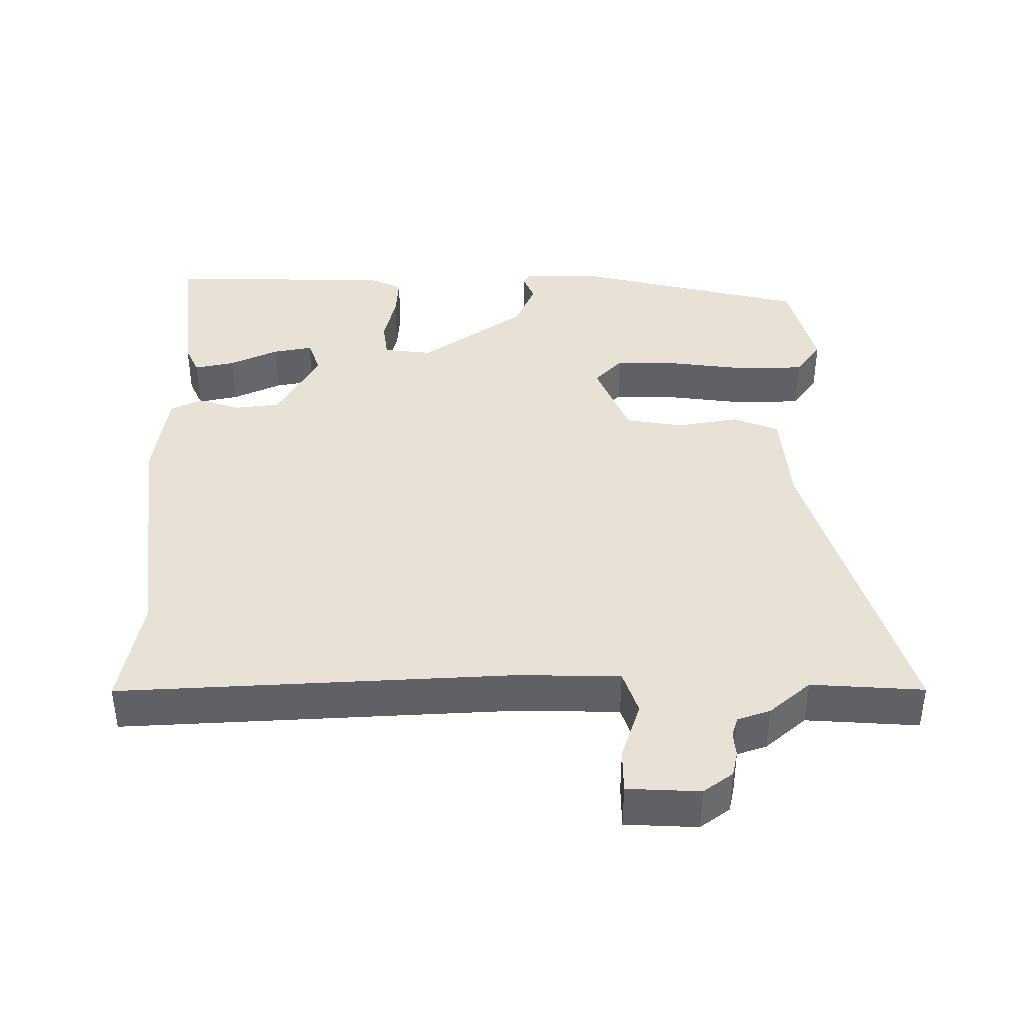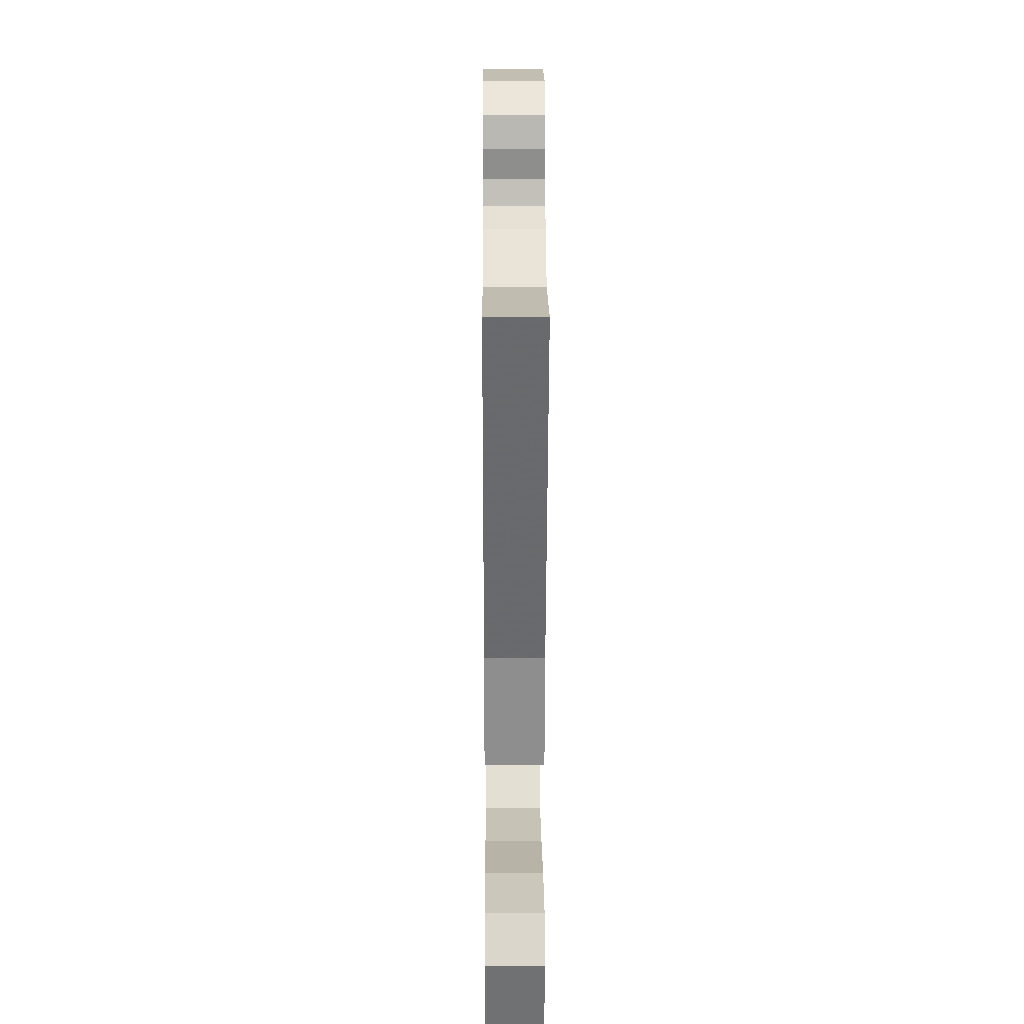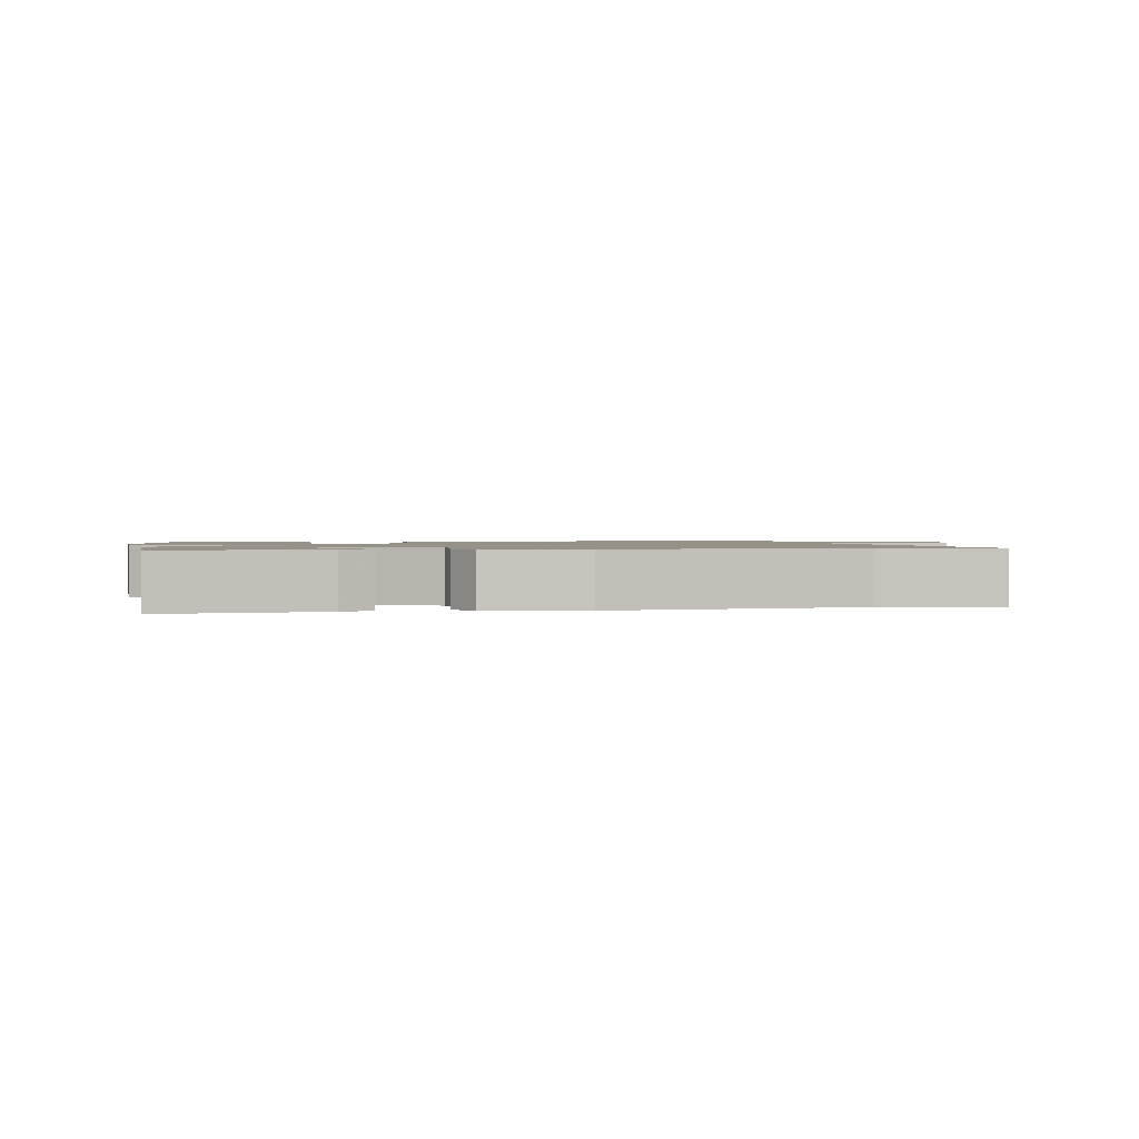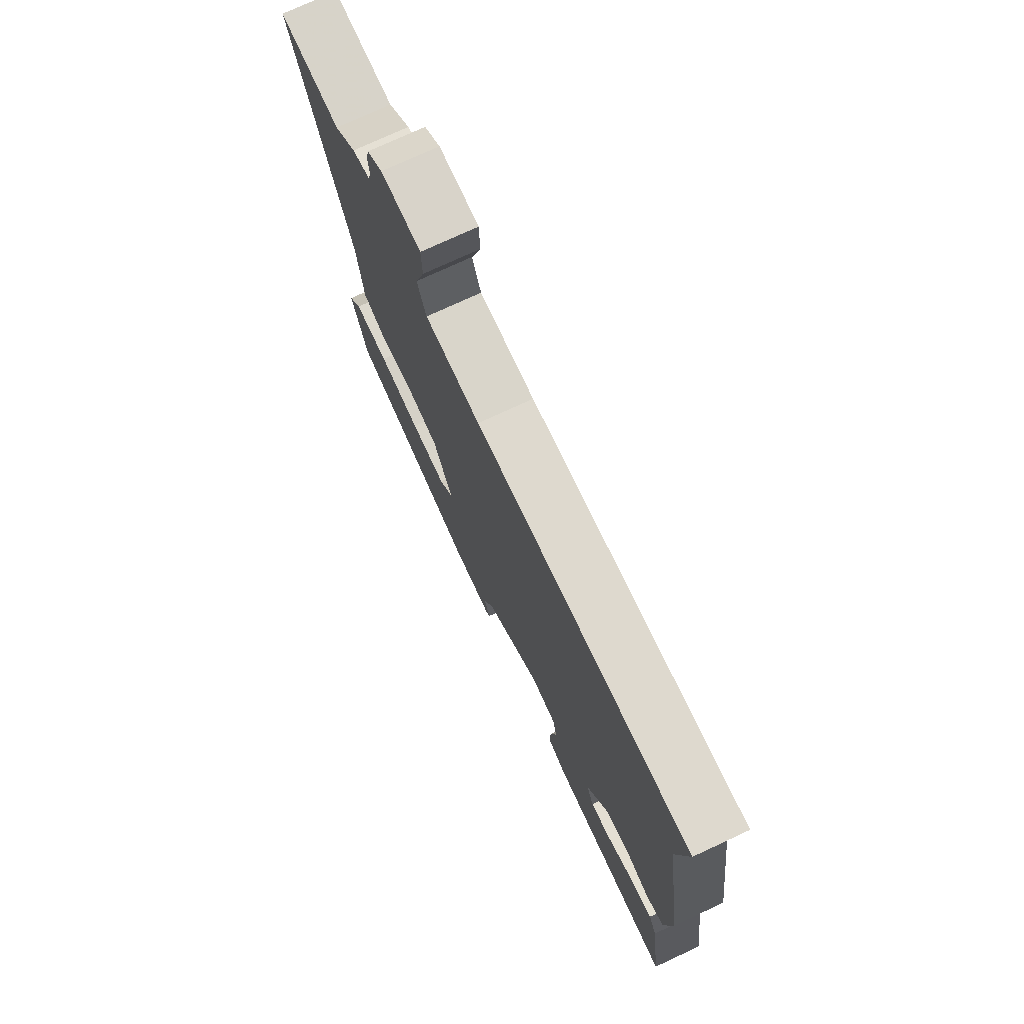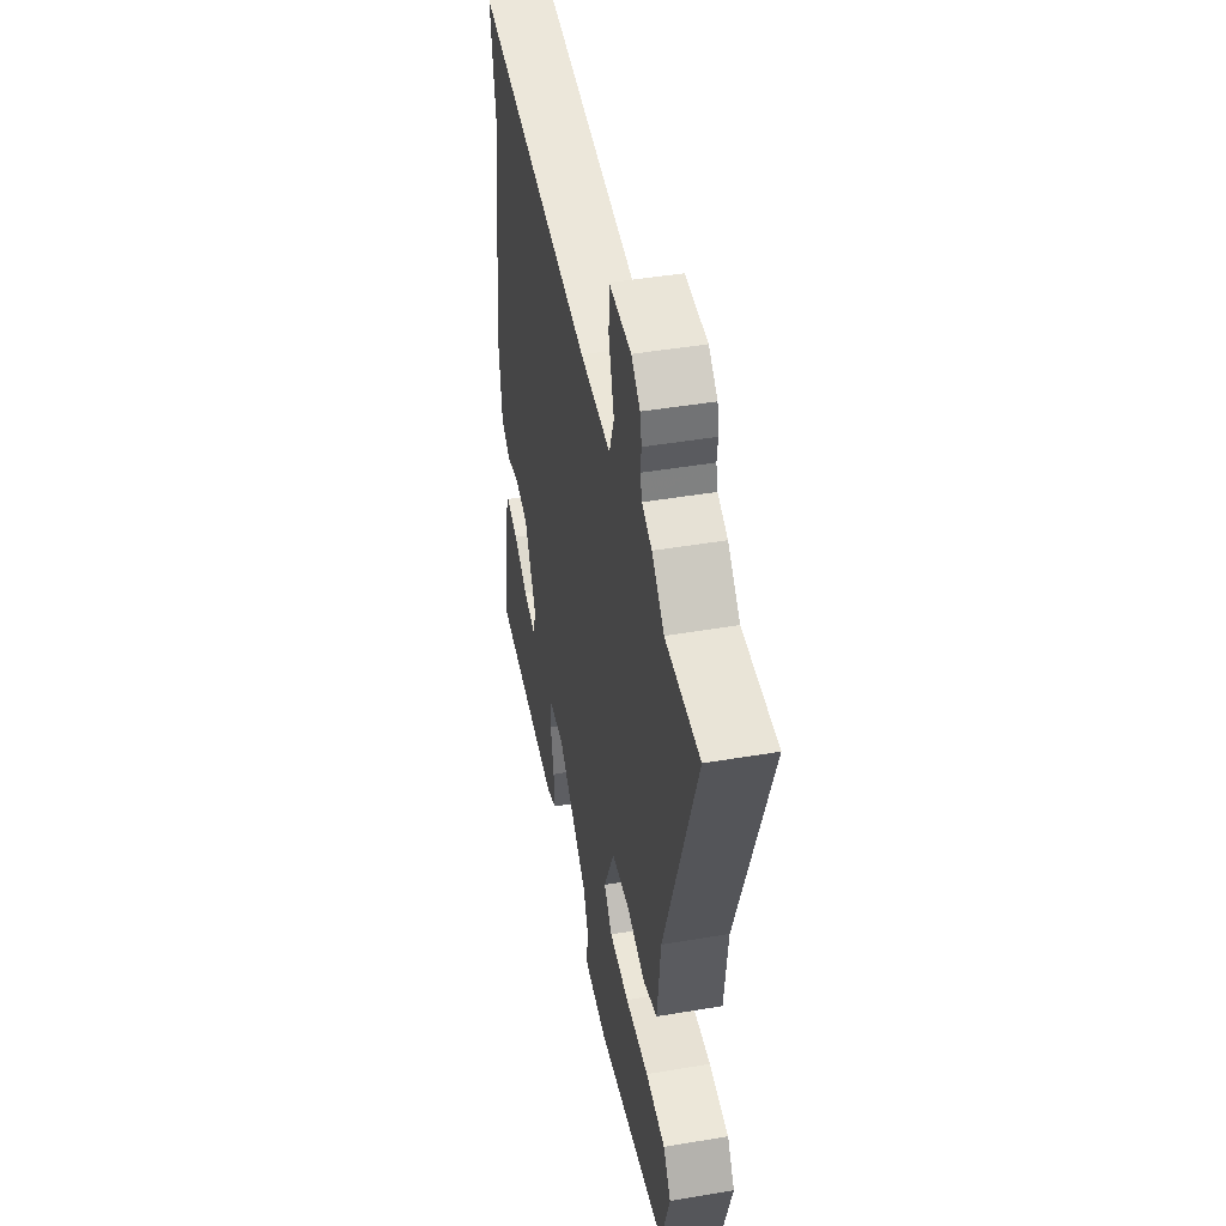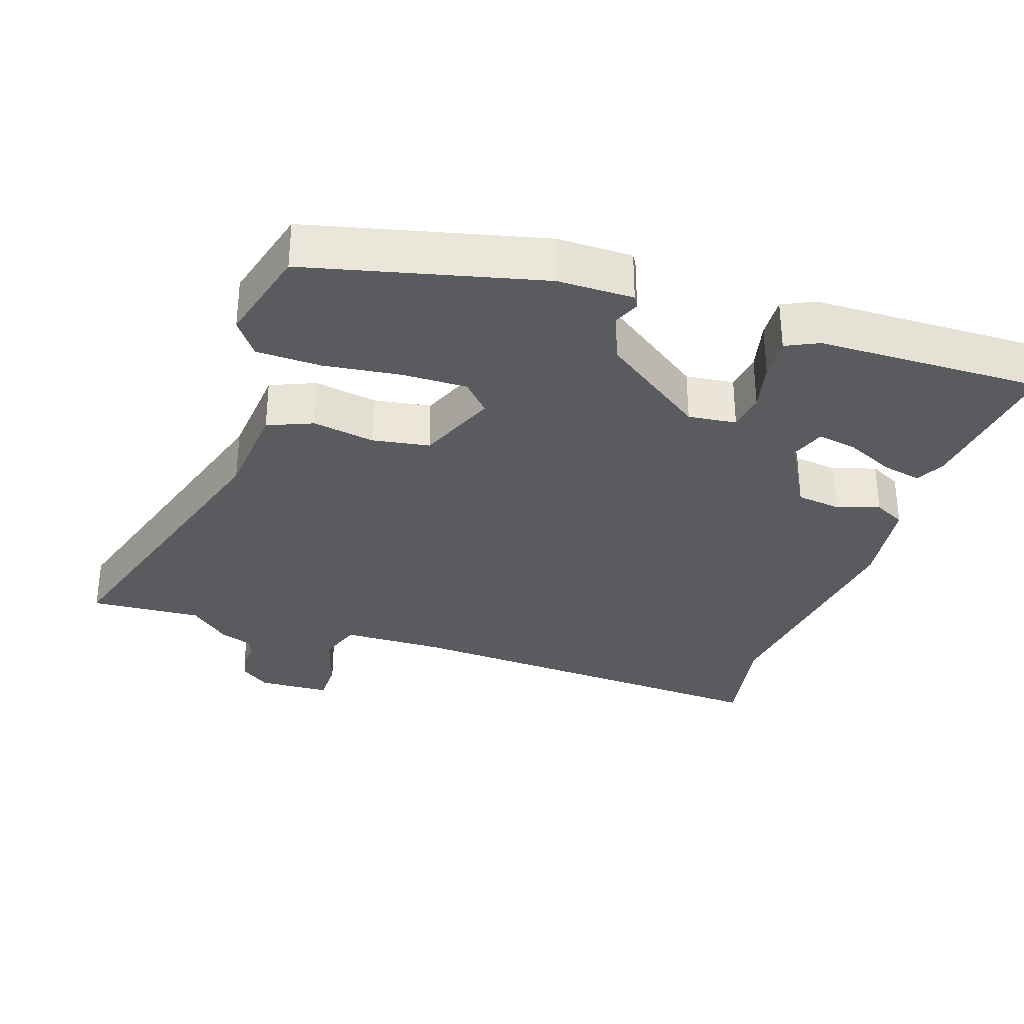
<metadata>
{"format":"obj","ext":"obj","renderer":"f3d","projection":"perspective","resolution":1024,"background":"white","views":[{"elev":40.1,"azim":1.4,"up":"+Y"},{"elev":18.6,"azim":89.6,"up":"+Z"},{"elev":1.2,"azim":-99.7,"up":"+Y"},{"elev":75.0,"azim":-114.9,"up":"+Z"},{"elev":45.8,"azim":79.0,"up":"+Z"},{"elev":-32.2,"azim":163.1,"up":"+Y"}]}
</metadata>
<code>
v -0.545 0.07 -0.479
v -0.514 0.07 -0.261
v -0.493 0.07 -0.218
v -0.436 0.07 -0.232
v -0.368 0.07 -0.266
v -0.312 0.07 -0.278
v -0.293 0.07 -0.229
v -0.349 0.07 -0.121
v -0.413 0.07 -0.111
v -0.474 0.07 -0.129
v -0.518 0.07 -0.105
v -0.533 0.07 0.029
v -0.48 0.07 0.376
v -0.505 0.07 0.534
v 0.052 0.07 0.489
v 0.196 0.07 0.488
v 0.219 0.07 0.55
v 0.194 0.07 0.634
v 0.196 0.07 0.697
v 0.299 0.07 0.699
v 0.34 0.07 0.667
v 0.347 0.07 0.631
v 0.343 0.07 0.596
v 0.351 0.07 0.567
v 0.397 0.07 0.55
v 0.454 0.07 0.498
v 0.614 0.07 0.504
v 0.467 0.07 0.066
v 0.451 0.07 -0.075
v 0.386 0.07 -0.1
v 0.298 0.07 -0.082
v 0.216 0.07 -0.093
v 0.166 0.07 -0.205
v 0.204 0.07 -0.248
v 0.297 0.07 -0.249
v 0.407 0.07 -0.238
v 0.499 0.07 -0.243
v 0.534 0.07 -0.294
v 0.493 0.07 -0.434
v 0.158 0.07 -0.505
v 0.05 0.07 -0.502
v 0.041 0.07 -0.486
v 0.058 0.07 -0.447
v 0.031 0.07 -0.378
v -0.114 0.07 -0.269
v -0.183 0.07 -0.275
v -0.192 0.07 -0.329
v -0.177 0.07 -0.401
v -0.175 0.07 -0.461
v -0.222 0.07 -0.482
v -0.545 0 -0.479
v -0.514 0 -0.261
v -0.493 0 -0.218
v -0.436 0 -0.232
v -0.368 0 -0.266
v -0.312 0 -0.278
v -0.293 0 -0.229
v -0.349 0 -0.121
v -0.413 0 -0.111
v -0.474 0 -0.129
v -0.518 0 -0.105
v -0.533 0 0.029
v -0.48 0 0.376
v -0.505 0 0.534
v 0.052 0 0.489
v 0.196 0 0.488
v 0.219 0 0.55
v 0.194 0 0.634
v 0.196 0 0.697
v 0.299 0 0.699
v 0.34 0 0.667
v 0.347 0 0.631
v 0.343 0 0.596
v 0.351 0 0.567
v 0.397 0 0.55
v 0.454 0 0.498
v 0.614 0 0.504
v 0.467 0 0.066
v 0.451 0 -0.075
v 0.386 0 -0.1
v 0.298 0 -0.082
v 0.216 0 -0.093
v 0.166 0 -0.205
v 0.204 0 -0.248
v 0.297 0 -0.249
v 0.407 0 -0.238
v 0.499 0 -0.243
v 0.534 0 -0.294
v 0.493 0 -0.434
v 0.158 0 -0.505
v 0.05 0 -0.502
v 0.041 0 -0.486
v 0.058 0 -0.447
v 0.031 0 -0.378
v -0.114 0 -0.269
v -0.183 0 -0.275
v -0.192 0 -0.329
v -0.177 0 -0.401
v -0.175 0 -0.461
v -0.222 0 -0.482
f 50 1 2
f 49 50 2
f 48 49 2
f 47 48 2
f 41 42 43
f 40 41 43
f 39 40 43
f 38 39 43
f 37 38 43
f 36 37 43
f 35 36 43
f 34 35 43 44
f 33 34 44 45
f 28 29 30 31
f 28 31 32
f 27 28 32
f 26 27 32
f 33 45 46
f 32 33 46
f 26 32 46
f 25 26 46
f 24 25 46
f 21 22 23
f 20 21 23
f 19 20 23
f 18 19 23
f 17 18 23
f 13 14 15
f 13 15 16
f 12 13 16
f 11 12 16
f 10 11 16
f 9 10 16
f 8 9 16
f 7 8 16
f 6 7 16
f 2 3 4 5
f 2 5 6
f 47 2 6
f 46 47 6
f 24 46 6 16
f 16 17 23 24
f 52 51 100
f 52 100 99
f 52 99 98
f 52 98 97
f 93 92 91
f 93 91 90
f 93 90 89
f 93 89 88
f 93 88 87
f 93 87 86
f 93 86 85
f 94 93 85 84
f 95 94 84 83
f 81 80 79 78
f 82 81 78
f 82 78 77
f 82 77 76
f 96 95 83
f 96 83 82
f 96 82 76
f 96 76 75
f 96 75 74
f 73 72 71
f 73 71 70
f 73 70 69
f 73 69 68
f 73 68 67
f 65 64 63
f 66 65 63
f 66 63 62
f 66 62 61
f 66 61 60
f 66 60 59
f 66 59 58
f 66 58 57
f 66 57 56
f 55 54 53 52
f 56 55 52
f 56 52 97
f 56 97 96
f 66 56 96 74
f 74 73 67 66
f 1 51 52 2
f 2 52 53 3
f 3 53 54 4
f 4 54 55 5
f 5 55 56 6
f 6 56 57 7
f 7 57 58 8
f 8 58 59 9
f 9 59 60 10
f 10 60 61 11
f 11 61 62 12
f 12 62 63 13
f 13 63 64 14
f 14 64 65 15
f 15 65 66 16
f 16 66 67 17
f 17 67 68 18
f 18 68 69 19
f 19 69 70 20
f 20 70 71 21
f 21 71 72 22
f 22 72 73 23
f 23 73 74 24
f 24 74 75 25
f 25 75 76 26
f 26 76 77 27
f 27 77 78 28
f 28 78 79 29
f 29 79 80 30
f 30 80 81 31
f 31 81 82 32
f 32 82 83 33
f 33 83 84 34
f 34 84 85 35
f 35 85 86 36
f 36 86 87 37
f 37 87 88 38
f 38 88 89 39
f 39 89 90 40
f 40 90 91 41
f 41 91 92 42
f 42 92 93 43
f 43 93 94 44
f 44 94 95 45
f 45 95 96 46
f 46 96 97 47
f 47 97 98 48
f 48 98 99 49
f 49 99 100 50
f 50 100 51 1

</code>
